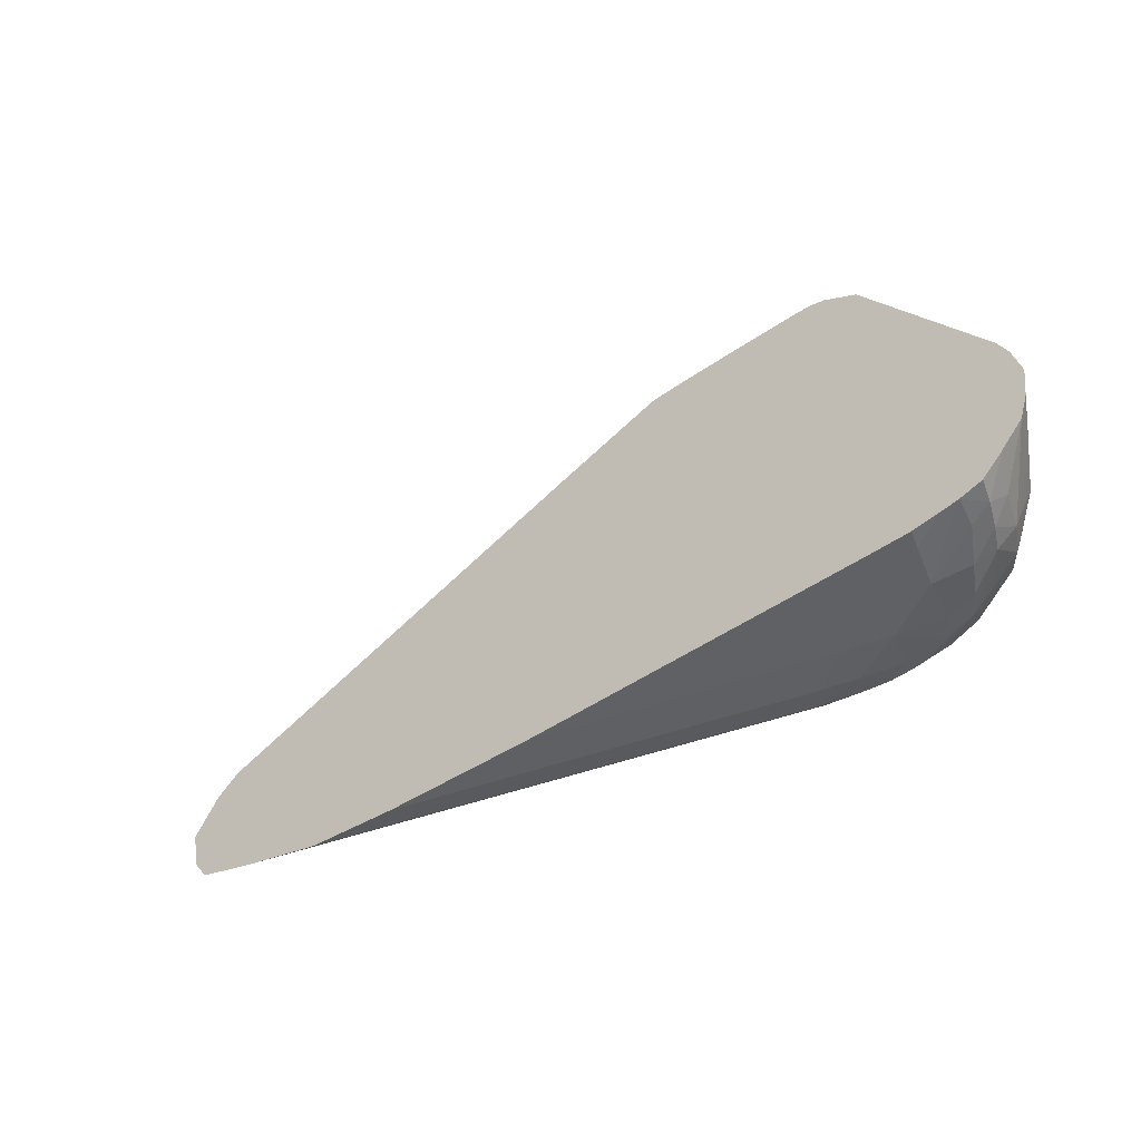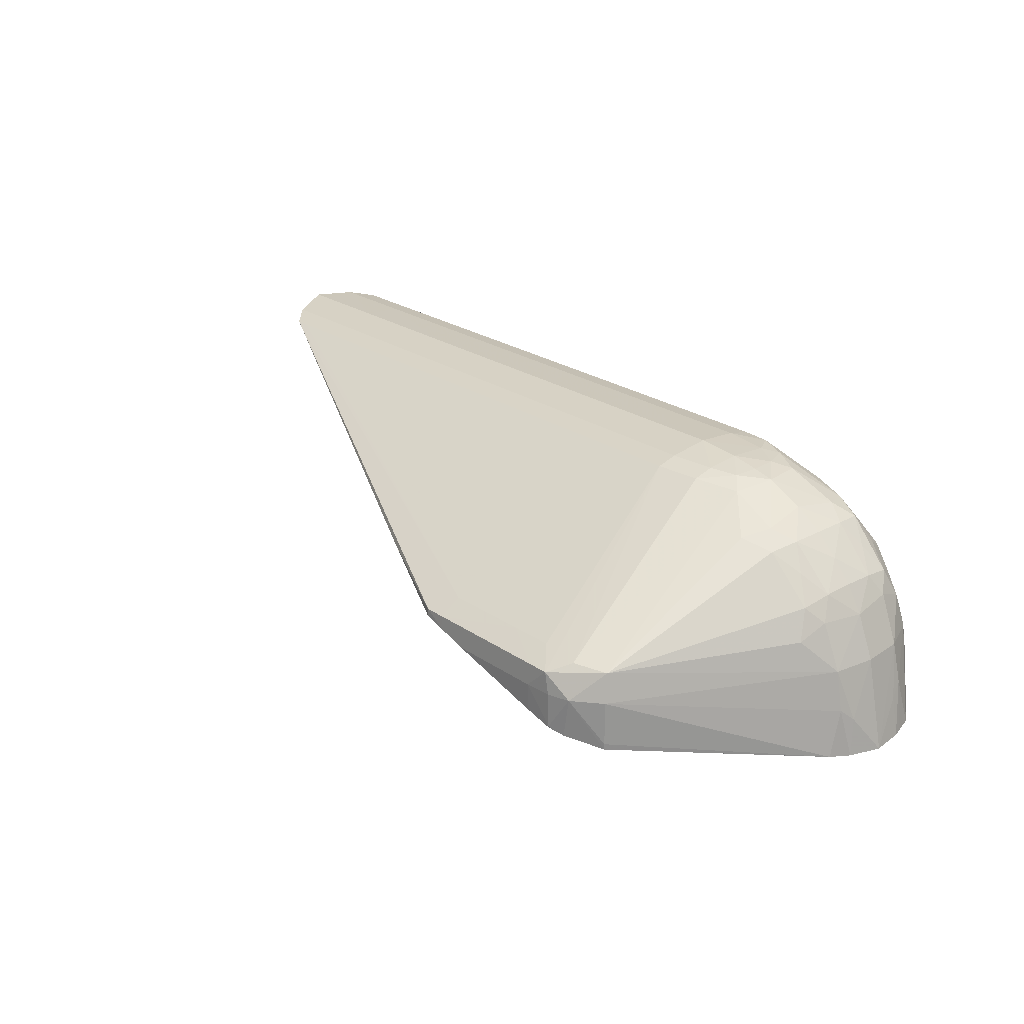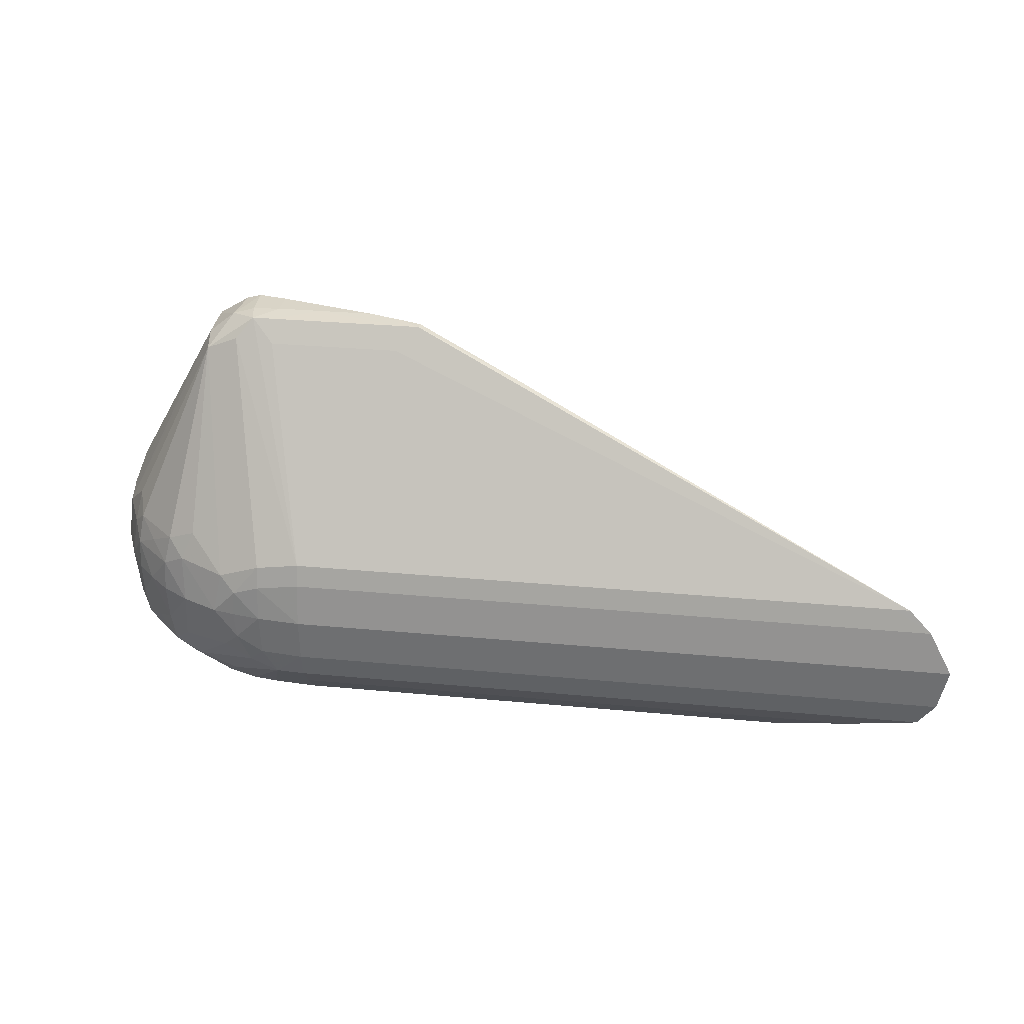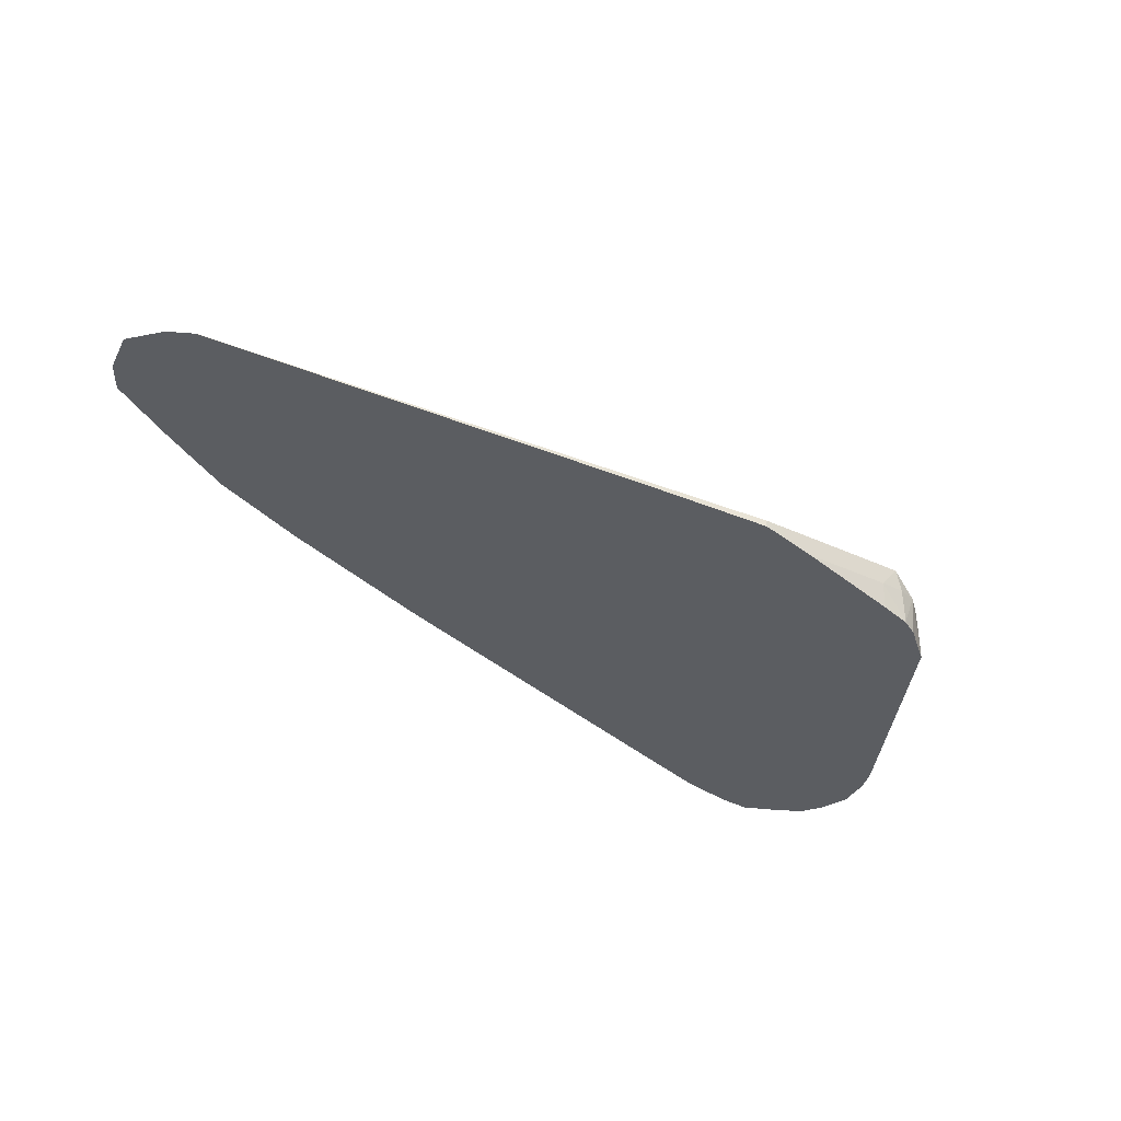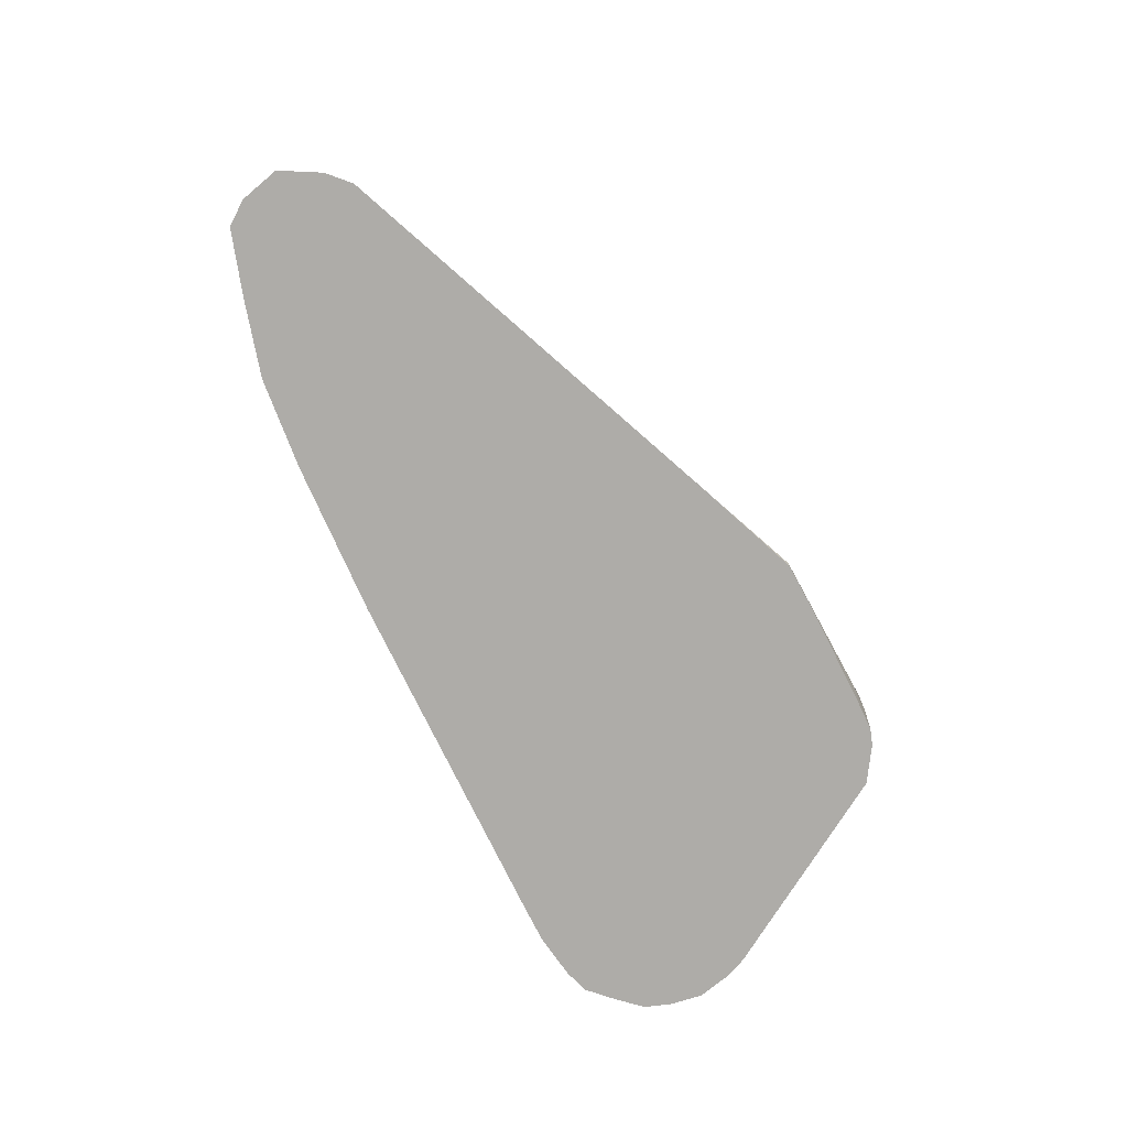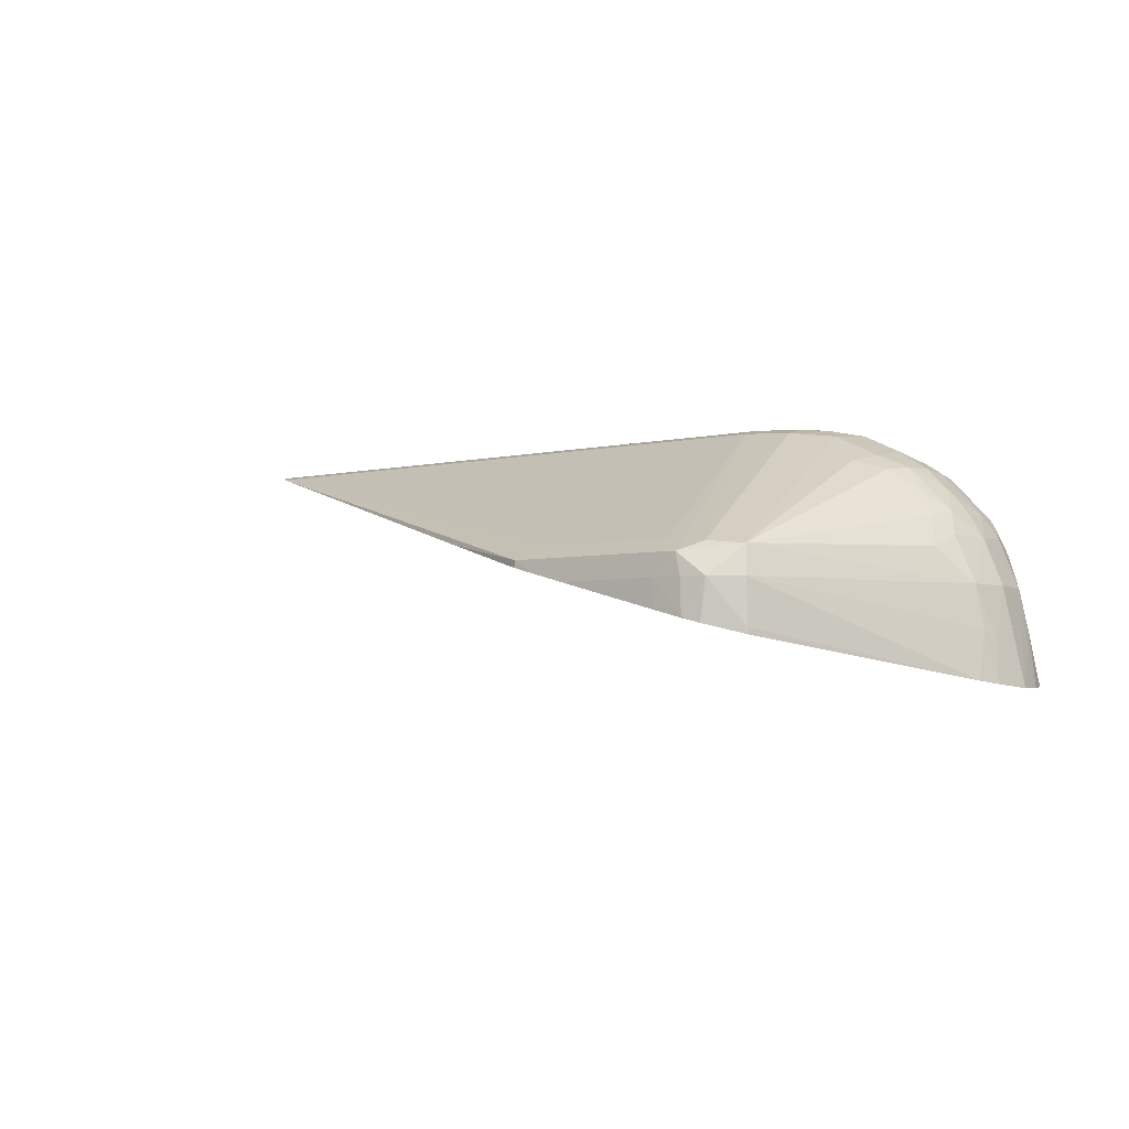
<metadata>
{"format":"obj","ext":"obj","renderer":"f3d","projection":"perspective","resolution":1024,"background":"white","views":[{"elev":-49.9,"azim":21.5,"up":"+Z"},{"elev":24.4,"azim":48.1,"up":"+Y"},{"elev":29.3,"azim":-172.0,"up":"+Z"},{"elev":-28.4,"azim":-36.3,"up":"+Y"},{"elev":-63.7,"azim":-62.2,"up":"+Y"},{"elev":-4.3,"azim":37.4,"up":"+Y"}]}
</metadata>
<code>
v 0.01869 0.03652 -0.02749
v 0.01975 0.03623 -0.02753
v 0.0127 0.0382 -0.02692
v 0.01416 0.0382 -0.02693
v 0.0337 0.0382 -0.02693
v 0.03371 0.03652 -0.02749
v 0.0365 0.03373 -0.02786
v 0.02534 0.03467 -0.02773
v 0.008577 0.03937 -0.02574
v 0.01137 0.03959 -0.02552
v 0.0365 0.03652 -0.02749
v 0.02813 0.03959 -0.02552
v 0.0365 0.0396 -0.02552
v 0.04208 0.0382 -0.02692
v 0.03929 0.03652 -0.02749
v 0.03092 0.03312 -0.02786
v 0.02872 0.03373 -0.02786
v 0.0279 0.03396 -0.02783
v 0.04208 0.03373 -0.02786
v 0.04208 0.03002 -0.02786
v 0.007801 0.03959 -0.02552
v 0.005785 0.04017 -0.02486
v 0.003541 0.04081 -0.02412
v 0.005786 0.04081 -0.02412
v 0.01137 0.04081 -0.02412
v 0.04488 0.03652 -0.02749
v 0.03929 0.04081 -0.02412
v 0.04208 0.04081 -0.02412
v 0.04487 0.03959 -0.02552
v 0.04488 0.0382 -0.02692
v 0.04488 0.03373 -0.02786
v 0.04885 0.02814 -0.02786
v 0.002461 0.04115 -0.02255
v 0.002993 0.04116 -0.02255
v 0.008576 0.04116 -0.02255
v 0.0365 0.04116 -0.02255
v 0.04767 0.03652 -0.02739
v 0.05046 0.03373 -0.02775
v 0.04767 0.03373 -0.02784
v 0.04487 0.04116 -0.02255
v 0.04488 0.04081 -0.02412
v 0.04667 0.04078 -0.02406
v 0.04767 0.03808 -0.02684
v 0.05046 0.03094 -0.02786
v 0.05046 0.0277 -0.02786
v 0.002314 0.04121 -0.02187
v 0.001869 0.04139 -0.01976
v 0.002994 0.04139 -0.01975
v 0.008577 0.04139 -0.01976
v 0.01695 0.0414 -0.01975
v 0.04487 0.0414 -0.01976
v 0.04915 0.03794 -0.02675
v 0.05024 0.03659 -0.02711
v 0.0527 0.0357 -0.02699
v 0.05348 0.03395 -0.02727
v 0.05325 0.03094 -0.02774
v 0.04762 0.04093 -0.02249
v 0.04853 0.0406 -0.02338
v 0.05278 0.03849 -0.02463
v 0.05024 0.03877 -0.02547
v 0.05325 0.02815 -0.02782
v 0.05325 0.02692 -0.02783
v 0.05108 0.02753 -0.02786
v 0.002259 0.0413 -0.01904
v 0.008576 0.04105 -0.01702
v 0.04208 0.0414 -0.01975
v 0.04487 0.04105 -0.01702
v 0.04767 0.04093 -0.01749
v 0.04767 0.04114 -0.01975
v 0.05102 0.03756 -0.02649
v 0.05456 0.03503 -0.0267
v 0.0552 0.03317 -0.02699
v 0.0557 0.03094 -0.02717
v 0.05628 0.02823 -0.02719
v 0.05611 0.02615 -0.02732
v 0.05493 0.02647 -0.02755
v 0.04935 0.04077 -0.02152
v 0.05036 0.04034 -0.02249
v 0.05353 0.03884 -0.02281
v 0.05464 0.03791 -0.02392
v 0.05367 0.03681 -0.02566
v 0.003232 0.04108 -0.01725
v 0.003362 0.04105 -0.01702
v 0.005784 0.04069 -0.01562
v 0.03929 0.04105 -0.01702
v 0.04208 0.04069 -0.01562
v 0.04487 0.04069 -0.01562
v 0.04767 0.04056 -0.01609
v 0.04936 0.04077 -0.0181
v 0.0495 0.0408 -0.01975
v 0.05554 0.03605 -0.02483
v 0.0574 0.03506 -0.02375
v 0.0563 0.03412 -0.02565
v 0.0571 0.03094 -0.0265
v 0.05736 0.02922 -0.02669
v 0.05753 0.02736 -0.0268
v 0.05757 0.02576 -0.02682
v 0.0509 0.04048 -0.01975
v 0.05325 0.03936 -0.01975
v 0.0549 0.0381 -0.02206
v 0.05615 0.03663 -0.02291
v 0.004795 0.04069 -0.01562
v 0.03929 0.03324 -0.003002
v 0.04487 0.03324 -0.003001
v 0.0365 0.04069 -0.01562
v 0.04767 0.03324 -0.003001
v 0.0491 0.03234 -0.001597
v 0.0502 0.03296 -0.002904
v 0.05035 0.04025 -0.01708
v 0.05758 0.03534 -0.02189
v 0.05826 0.03397 -0.02271
v 0.05795 0.0332 -0.0246
v 0.05837 0.03094 -0.0251
v 0.05847 0.02823 -0.02559
v 0.05891 0.02542 -0.02535
v 0.05344 0.03879 -0.01686
v 0.0549 0.0381 -0.01773
v 0.05503 0.03819 -0.01976
v 0.05642 0.03684 -0.01975
v 0.03084 0.03377 -0.004468
v 0.03788 0.03234 -0.001599
v 0.03929 0.03235 -0.001594
v 0.04767 0.03235 -0.001595
v 0.04767 0.03094 -0.001459
v 0.04943 0.03094 -0.001531
v 0.05082 0.03094 -0.001948
v 0.05226 0.03277 -0.003772
v 0.05263 0.03841 -0.01504
v 0.05766 0.03545 -0.01975
v 0.05872 0.03373 -0.01975
v 0.05958 0.03094 -0.02255
v 0.06008 0.02834 -0.02272
v 0.06032 0.02508 -0.02365
v 0.05449 0.03781 -0.01587
v 0.0561 0.03658 -0.01685
v 0.05759 0.03534 -0.01784
v 0.03783 0.03191 -0.001578
v 0.03929 0.0315 -0.001512
v 0.04487 0.03094 -0.001456
v 0.04767 0.02918 -0.001464
v 0.04952 0.02874 -0.001515
v 0.05051 0.02838 -0.00187
v 0.05262 0.02776 -0.003317
v 0.05263 0.02815 -0.003302
v 0.05255 0.03094 -0.003343
v 0.05947 0.03094 -0.01696
v 0.05787 0.03306 -0.01507
v 0.0573 0.03492 -0.01598
v 0.05821 0.03388 -0.01693
v 0.05986 0.03094 -0.01975
v 0.06114 0.02495 -0.01975
v 0.06037 0.02754 -0.02191
v 0.06086 0.02497 -0.0219
v 0.06071 0.025 -0.0224
v 0.04133 0.03094 -0.001457
v 0.04208 0.03073 -0.001457
v 0.04936 0.02871 -0.001511
v 0.04946 0.02868 -0.001519
v 0.04965 0.02863 -0.001565
v 0.06006 0.02535 -0.01607
v 0.06006 0.02535 -0.01607
v 0.05999 0.02834 -0.01693
v 0.06036 0.02753 -0.01783
v 0.06063 0.02516 -0.01744
f 1 2 8
f 1 8 18
f 1 18 17
f 1 17 16
f 1 16 20
f 1 20 32
f 1 32 45
f 1 45 63
f 1 63 62
f 1 62 76
f 1 76 75
f 1 75 97
f 1 97 115
f 1 115 133
f 1 133 154
f 1 154 153
f 1 153 151
f 1 151 164
f 1 164 160
f 1 160 143
f 1 143 142
f 1 142 159
f 1 159 158
f 1 158 157
f 1 157 140
f 1 140 156
f 1 156 155
f 1 155 138
f 1 138 137
f 1 137 120
f 1 120 102
f 1 102 83
f 1 83 82
f 1 82 64
f 1 64 47
f 1 47 46
f 1 46 33
f 1 33 23
f 1 23 22
f 1 22 21
f 1 21 9
f 1 9 3
f 1 3 4
f 1 4 5
f 1 5 6
f 1 6 7
f 1 7 2
f 2 7 8
f 3 9 4
f 4 9 10
f 4 10 5
f 5 11 6
f 5 10 12
f 5 12 13
f 5 13 29
f 5 29 14
f 5 14 15
f 5 15 11
f 6 11 7
f 7 16 17
f 7 17 18
f 7 18 8
f 7 11 19
f 7 19 20
f 7 20 16
f 9 21 10
f 10 21 22
f 10 22 23
f 10 23 24
f 10 24 25
f 10 25 12
f 11 15 26
f 11 26 19
f 12 25 13
f 13 25 27
f 13 27 28
f 13 28 29
f 14 29 30
f 14 30 26
f 14 26 15
f 19 26 31
f 19 31 20
f 20 31 32
f 23 33 34
f 23 34 24
f 24 34 25
f 25 34 35
f 25 35 36
f 25 36 28
f 25 28 27
f 26 30 37
f 26 37 38
f 26 38 39
f 26 39 31
f 28 40 41
f 28 41 29
f 28 36 40
f 29 41 42
f 29 42 43
f 29 43 30
f 30 43 37
f 31 39 44
f 31 44 32
f 32 44 45
f 33 46 34
f 34 46 47
f 34 47 48
f 34 48 49
f 34 49 35
f 35 49 50
f 35 50 51
f 35 51 36
f 36 51 40
f 37 43 52
f 37 52 53
f 37 53 38
f 38 53 54
f 38 54 55
f 38 55 56
f 38 56 44
f 38 44 39
f 40 51 57
f 40 57 42
f 40 42 41
f 42 57 58
f 42 58 59
f 42 59 60
f 42 60 52
f 42 52 43
f 44 56 61
f 44 61 62
f 44 62 63
f 44 63 45
f 47 64 48
f 48 64 65
f 48 65 50
f 48 50 49
f 50 65 66
f 50 66 51
f 51 66 67
f 51 67 68
f 51 68 69
f 51 69 57
f 52 60 70
f 52 70 54
f 52 54 53
f 54 71 55
f 54 70 71
f 55 71 72
f 55 72 56
f 56 72 73
f 56 73 74
f 56 74 75
f 56 75 76
f 56 76 61
f 57 69 77
f 57 77 58
f 58 77 78
f 58 78 59
f 59 79 80
f 59 80 81
f 59 81 70
f 59 70 60
f 59 78 79
f 61 76 62
f 64 82 65
f 65 82 83
f 65 83 84
f 65 84 105
f 65 105 85
f 65 85 67
f 65 67 66
f 67 86 87
f 67 87 68
f 67 85 105
f 67 105 86
f 68 87 88
f 68 88 89
f 68 89 69
f 69 89 90
f 69 90 77
f 70 81 71
f 71 91 92
f 71 92 93
f 71 93 94
f 71 94 72
f 71 81 80
f 71 80 91
f 72 94 73
f 73 94 95
f 73 95 96
f 73 96 74
f 74 96 75
f 75 96 97
f 77 90 98
f 77 98 78
f 78 98 79
f 79 98 99
f 79 99 100
f 79 100 80
f 80 100 101
f 80 101 92
f 80 92 91
f 83 102 84
f 84 102 103
f 84 103 104
f 84 104 105
f 86 104 106
f 86 106 87
f 86 105 104
f 87 106 107
f 87 107 108
f 87 108 88
f 88 108 109
f 88 109 89
f 89 109 98
f 89 98 90
f 92 110 111
f 92 111 112
f 92 112 93
f 92 101 110
f 93 112 94
f 94 112 113
f 94 113 95
f 95 113 114
f 95 114 96
f 96 114 115
f 96 115 97
f 98 109 116
f 98 116 99
f 99 116 117
f 99 117 118
f 99 118 100
f 100 119 110
f 100 110 101
f 100 118 119
f 102 120 121
f 102 121 103
f 103 121 122
f 103 122 104
f 104 123 106
f 104 122 123
f 106 123 107
f 107 123 124
f 107 124 125
f 107 125 126
f 107 126 127
f 107 127 108
f 108 127 109
f 109 128 116
f 109 127 128
f 110 119 129
f 110 129 130
f 110 130 111
f 111 130 131
f 111 131 112
f 112 131 113
f 113 131 132
f 113 132 133
f 113 133 114
f 114 133 115
f 116 134 117
f 116 128 134
f 117 134 135
f 117 135 136
f 117 136 119
f 117 119 118
f 119 136 129
f 120 137 121
f 121 137 138
f 121 138 122
f 122 138 139
f 122 139 123
f 123 139 124
f 124 139 140
f 124 140 141
f 124 141 125
f 125 141 126
f 126 141 142
f 126 142 143
f 126 143 144
f 126 144 145
f 126 145 127
f 127 145 146
f 127 146 147
f 127 147 148
f 127 148 134
f 127 134 128
f 129 136 130
f 130 136 149
f 130 149 146
f 130 146 150
f 130 150 131
f 131 150 151
f 131 151 152
f 131 152 132
f 132 152 153
f 132 153 154
f 132 154 133
f 134 148 135
f 135 148 136
f 136 148 149
f 138 155 139
f 139 155 156
f 139 156 140
f 140 157 141
f 141 157 158
f 141 158 159
f 141 159 142
f 143 160 161
f 143 161 144
f 144 161 145
f 145 161 162
f 145 162 146
f 146 162 163
f 146 163 150
f 146 149 147
f 147 149 148
f 150 163 151
f 151 153 152
f 151 163 164
f 160 164 161
f 161 164 162
f 162 164 163

</code>
